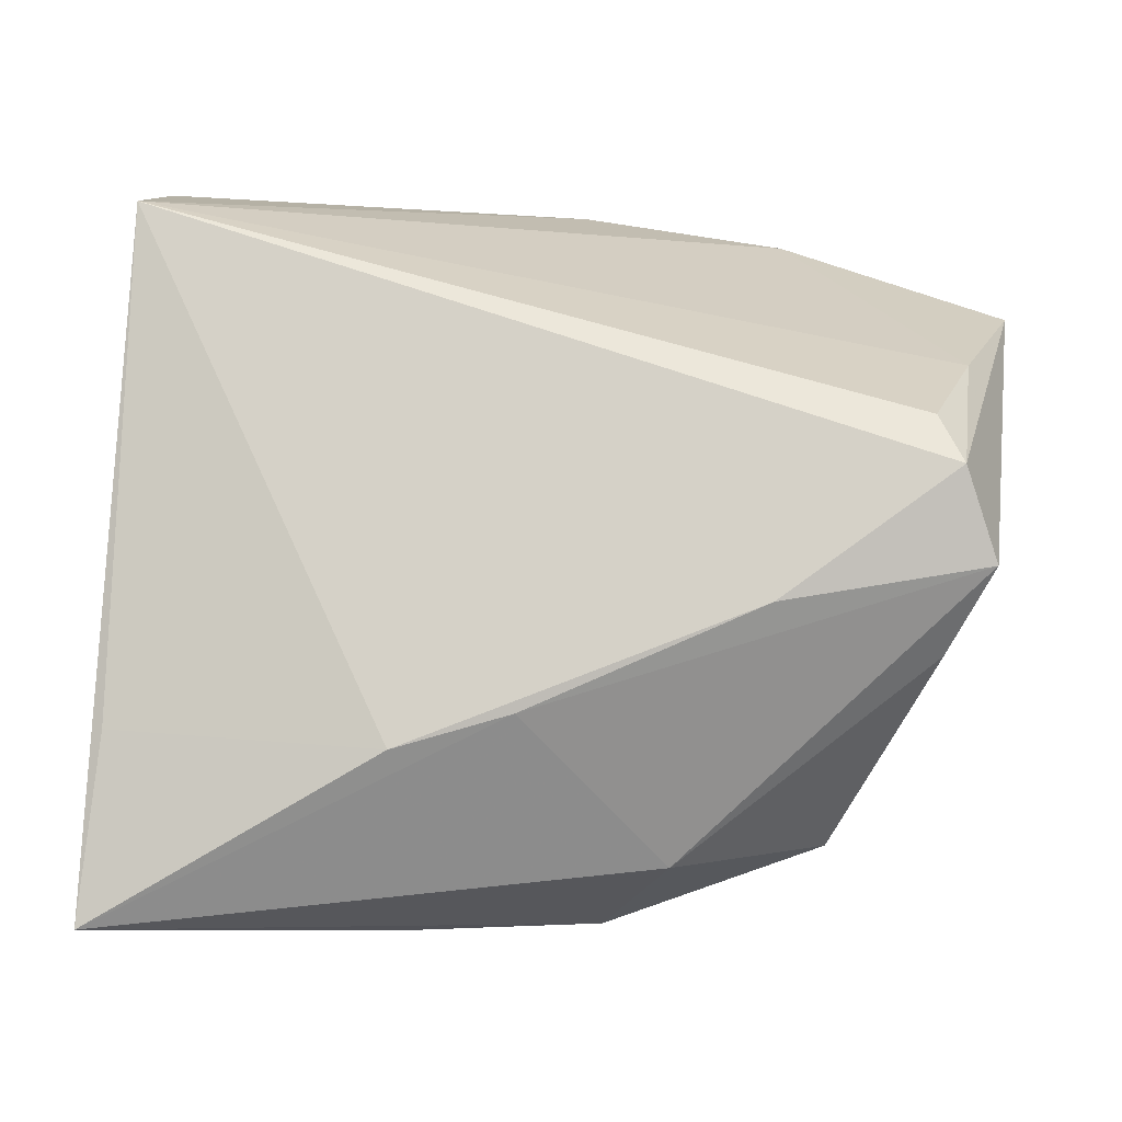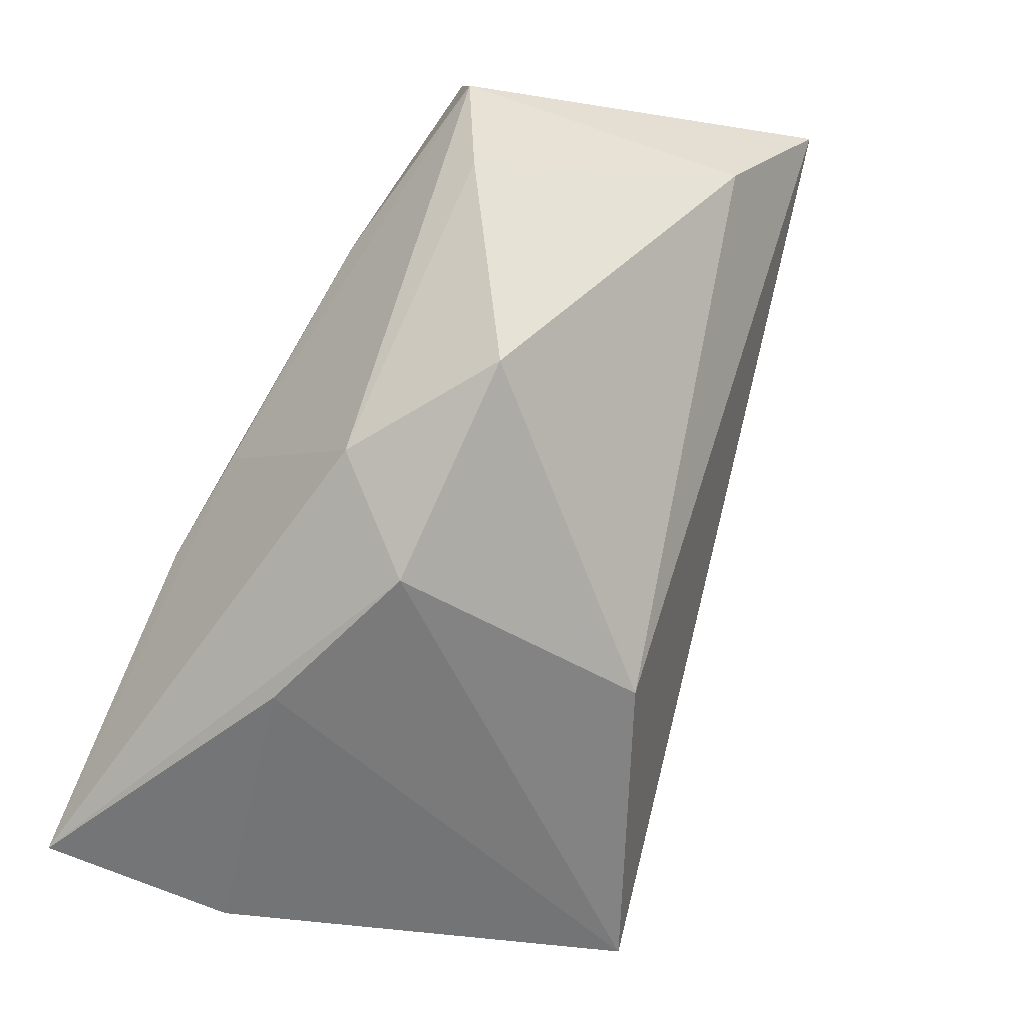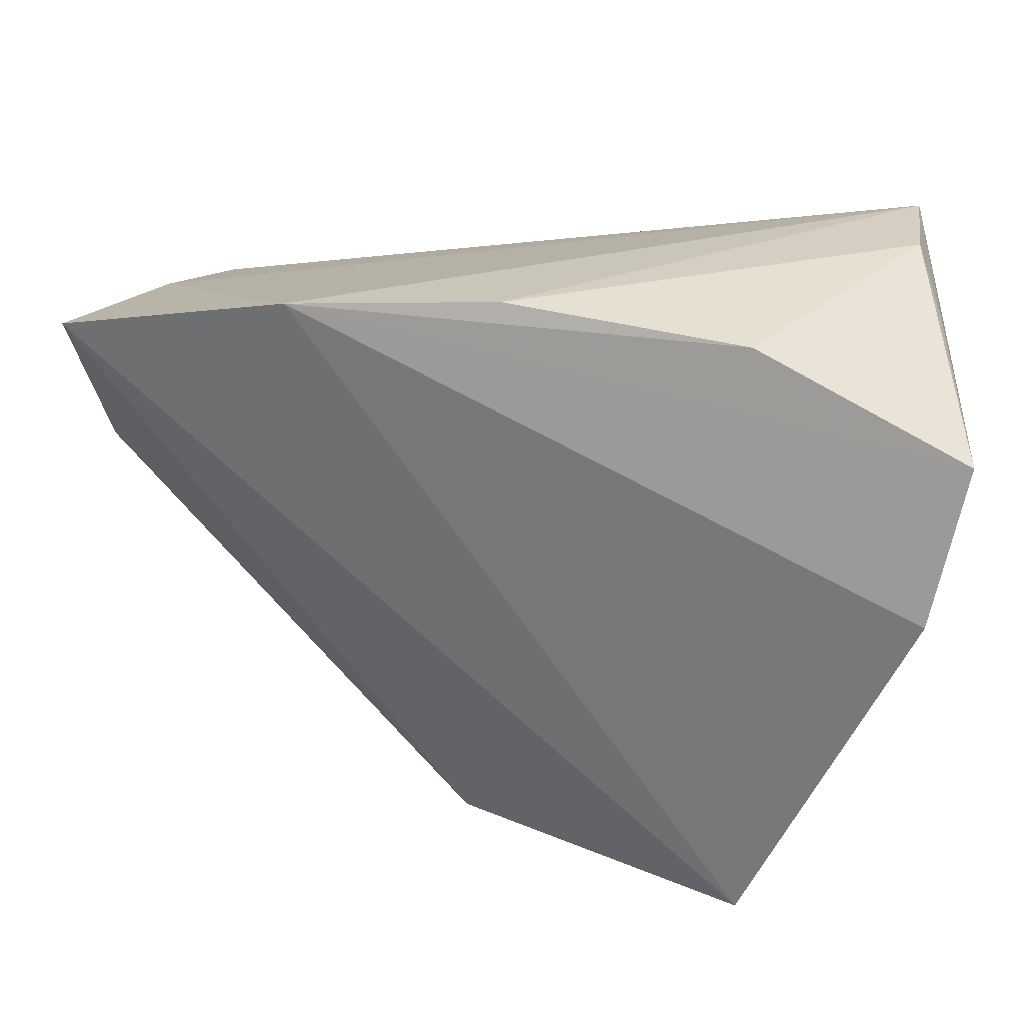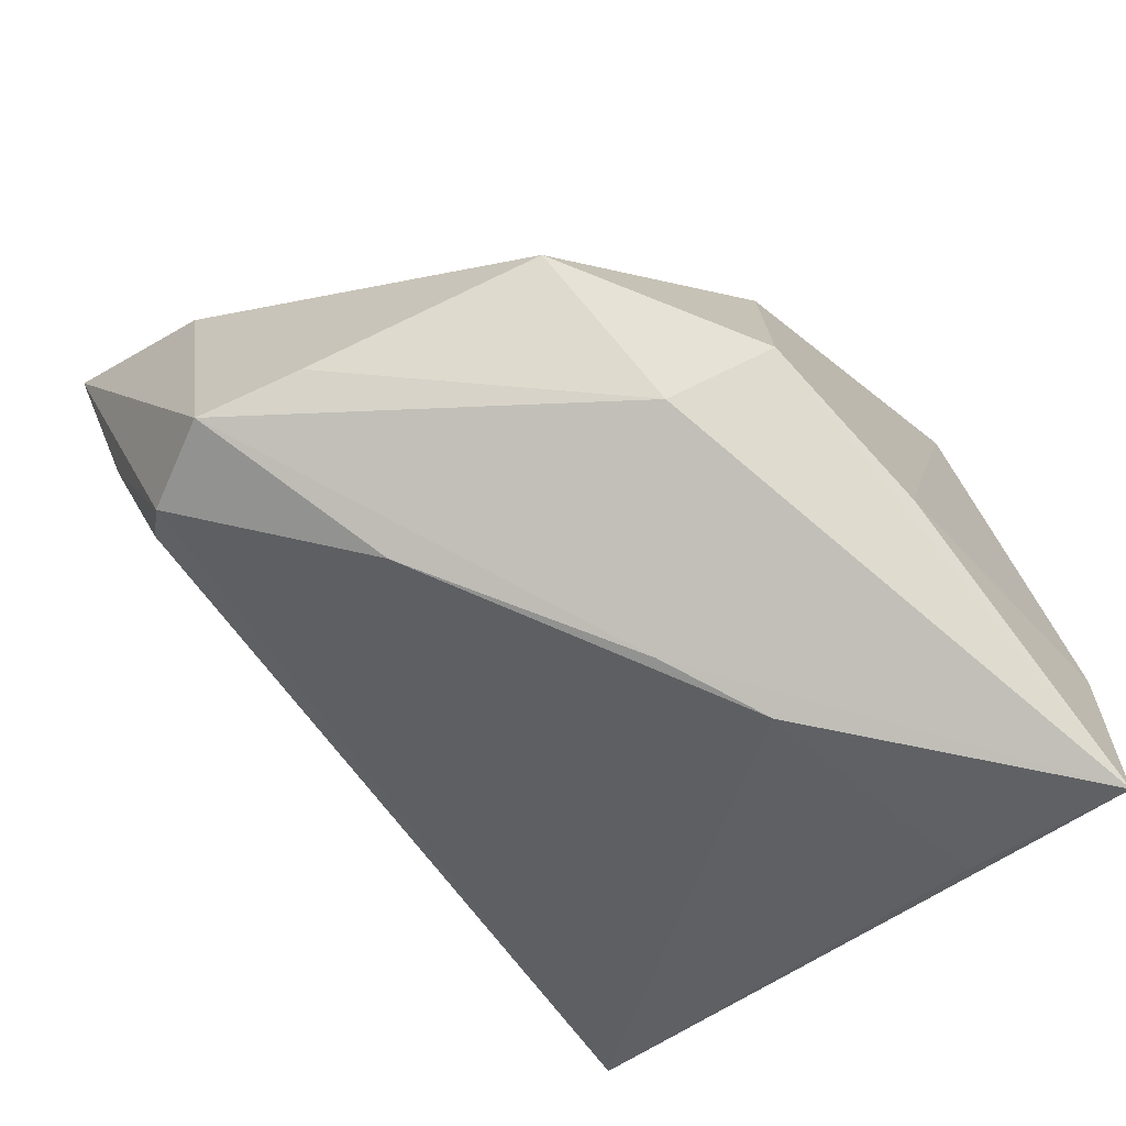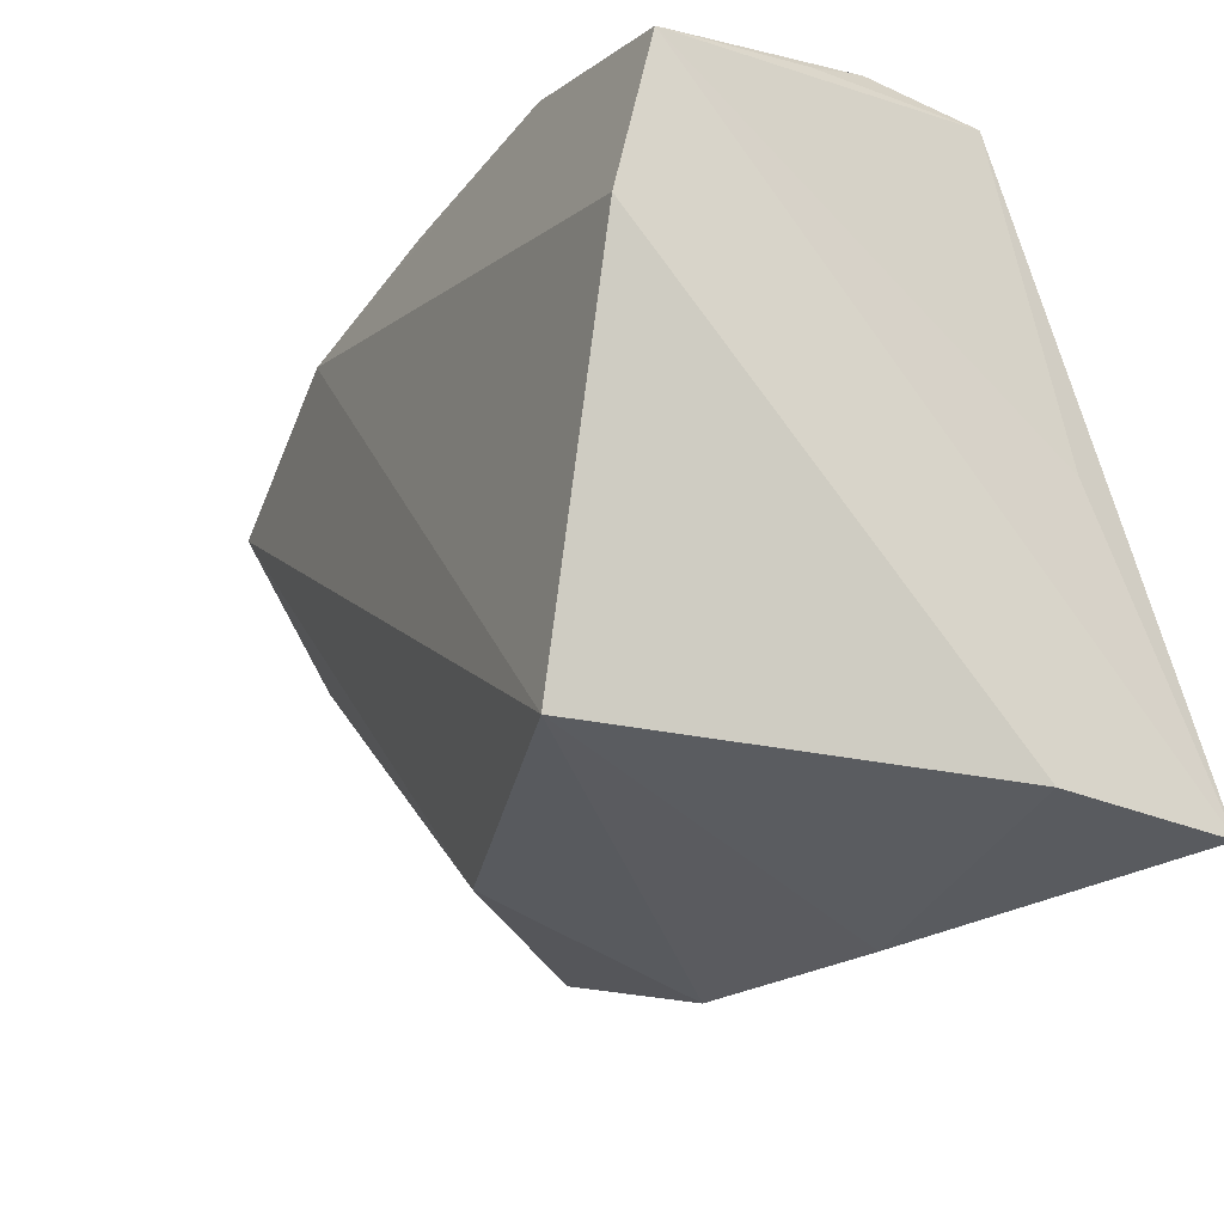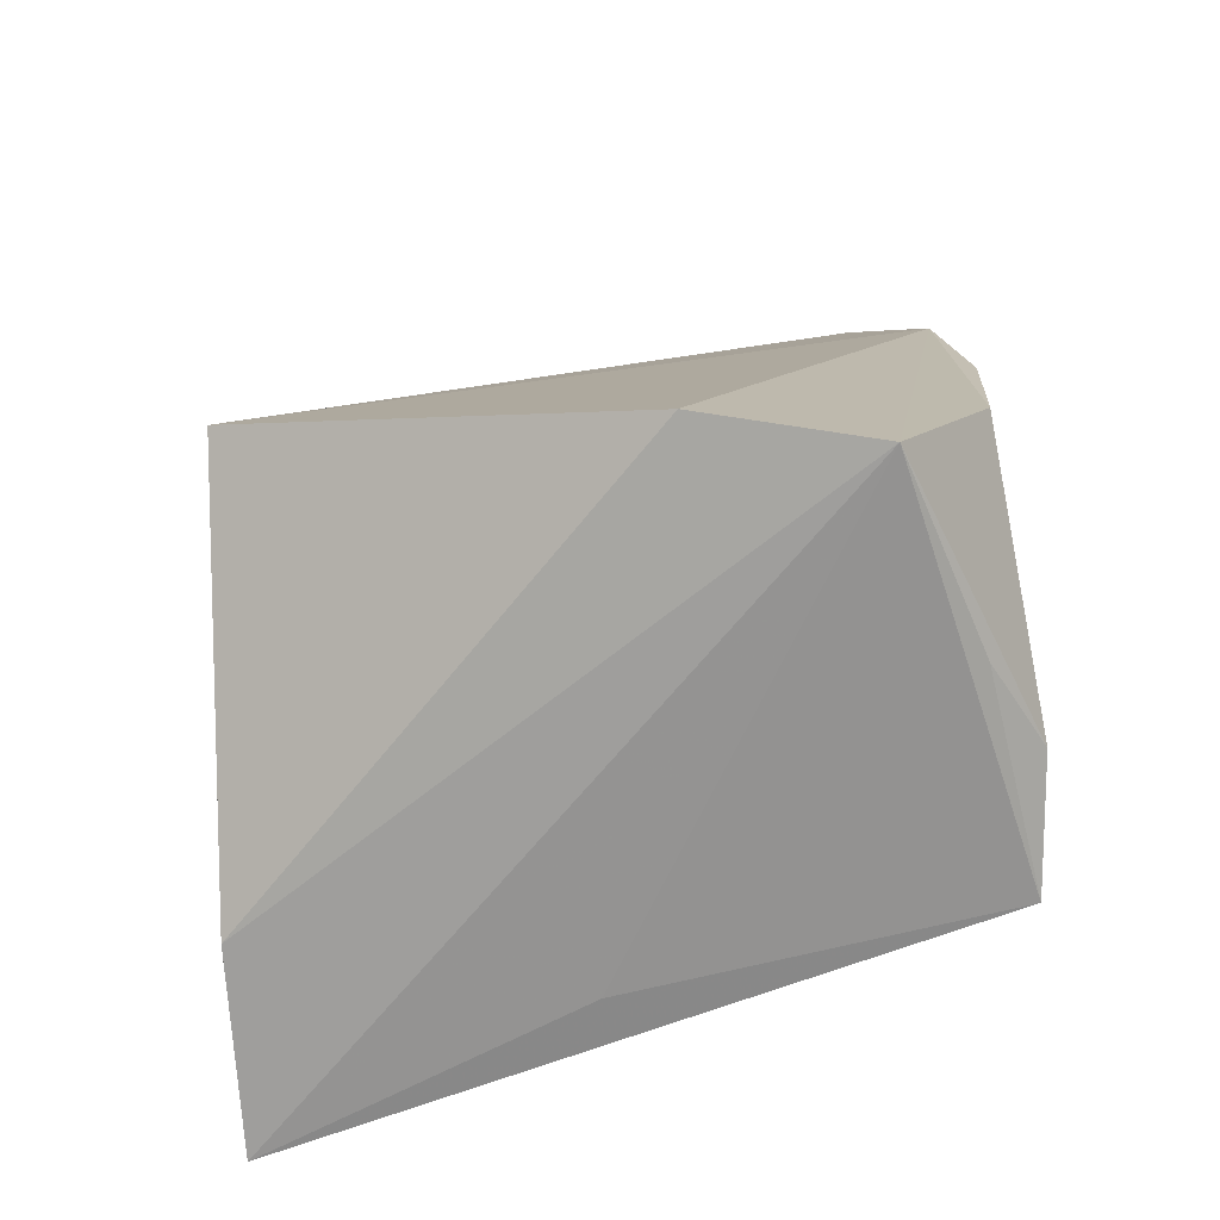
<metadata>
{"format":"obj","ext":"obj","renderer":"f3d","projection":"perspective","resolution":1024,"background":"white","views":[{"elev":-78.8,"azim":175.3,"up":"+Z"},{"elev":-56.9,"azim":-118.3,"up":"+Y"},{"elev":25.6,"azim":2.5,"up":"+Y"},{"elev":-69.3,"azim":-47.4,"up":"+Z"},{"elev":-33.9,"azim":51.8,"up":"+Y"},{"elev":21.6,"azim":88.4,"up":"+Z"}]}
</metadata>
<code>
v 0.03527 -0.03541 -0.01278
v -0.03748 -0.02492 -0.01639
v -0.007954 0.03515 0.02577
v 0.01757 0.03214 0.02971
v 0.0369 -0.03402 -0.03385
v -0.03057 0.03376 0.02346
v 0.007767 -0.0134 -0.03385
v 0.03622 -0.0154 -0.02747
v -0.04588 0.01768 -0.02607
v 0.03864 0.02953 0.01438
v -0.04851 0.02508 -0.005874
v -0.004172 -0.009083 -0.03286
v -0.02092 -0.02566 -0.02569
v -0.04331 0.02162 -0.02102
v -0.05362 0.01078 0.005119
v -0.05586 0.02829 0.01595
v 0.03811 -0.002474 -0.01706
v 0.01872 -0.03612 0.02906
v -0.01515 -0.03544 -0.016
v 0.004328 -0.03593 -0.02115
v -0.04615 -0.001968 -0.0243
v -0.02819 0.003412 -0.03049
v 0.0369 0.03515 0.005704
v 0.04005 0.02113 0.03393
v 0.03846 0.03515 -0.008104
v -0.01281 -0.03359 0.01321
v 0.03627 0.003711 0.03564
v -0.04997 0.008041 -0.02704
f 27 18 1
f 16 18 6
f 18 27 6
f 6 3 25
f 4 3 6
f 4 6 24
f 24 6 27
f 24 27 1
f 23 3 4
f 25 3 23
f 4 24 23
f 5 24 1
f 26 19 18
f 2 19 26
f 26 18 16
f 16 6 11
f 11 6 25
f 10 24 25
f 25 23 10
f 10 23 24
f 13 19 2
f 13 5 19
f 20 5 1
f 19 5 20
f 1 18 20
f 18 19 20
f 25 24 17
f 17 5 25
f 24 5 17
f 15 26 16
f 2 26 15
f 7 22 25
f 2 15 21
f 21 13 2
f 25 5 8
f 8 7 25
f 5 7 8
f 5 13 12
f 12 7 5
f 22 7 12
f 25 22 9
f 16 11 9
f 28 9 22
f 13 21 28
f 28 21 15
f 28 12 13
f 22 12 28
f 28 15 16
f 16 9 28
f 14 11 25
f 25 9 14
f 14 9 11

</code>
